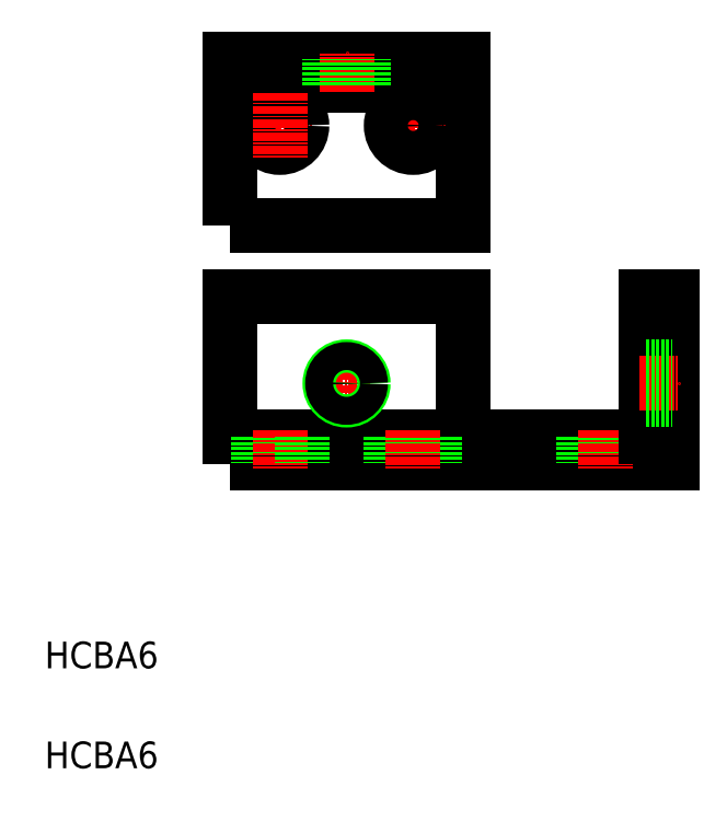
<metadata>
{"format":"dxf","ext":"dxf","renderer":"ezdxf+matplotlib","layout":"modelspace","background":"white","min_lineweight":24,"dpi":150}
</metadata>
<code>
0
SECTION
2
ENTITIES
0
TEXT
8
0
10
-45.29
20
-57.76
30
0
40
4
1
HCBA6
0
TEXT
8
0
10
-45.29
20
-42.76
30
0
40
4
1
HCBA6
0
POLYLINE
8
0
66
     1
10
0
20
0
30
0
70
     1
0
VERTEX
8
0
10
-17.5
20
23.71
30
0
0
VERTEX
8
0
10
17.5
20
23.71
30
0
0
VERTEX
8
0
10
17.5
20
48.71
30
0
0
VERTEX
8
0
10
-17.5
20
48.71
30
0
0
SEQEND
8
0
0
LINE
8
0
10
-17.5
20
-8
30
0
11
17.5
21
-8
31
0
0
POLYLINE
8
0
66
     1
10
0
20
0
30
0
70
     1
0
VERTEX
8
0
10
-17.5
20
-12
30
0
0
VERTEX
8
0
10
17.5
20
-12
30
0
0
VERTEX
8
0
10
17.5
20
13
30
0
0
VERTEX
8
0
10
-17.5
20
13
30
0
0
SEQEND
8
0
0
LINE
8
0
10
-13.3
20
-8
30
0
11
-13.3
21
-12
31
0
0
LINE
8
CENTER
10
-10
20
-7
30
0
11
-10
21
-13
31
0
0
LINE
8
0
10
23.93
20
-12
30
0
11
48.93
21
-12
31
0
0
LINE
8
0
10
44.93
20
-8
30
0
11
23.93
21
-8
31
0
0
LINE
8
0
10
-6.7
20
-8
30
0
11
-6.7
21
-12
31
0
0
LINE
8
0
10
6.7
20
-8
30
0
11
6.7
21
-12
31
0
0
LINE
8
0
10
13.3
20
-8
30
0
11
13.3
21
-12
31
0
0
LINE
8
CENTER
10
10
20
-7
30
0
11
10
21
-13
31
0
0
LINE
8
0
10
23.93
20
-8
30
0
11
23.93
21
-12
31
0
0
LINE
8
0
10
35.63
20
-8
30
0
11
35.63
21
-12
31
0
0
LINE
8
0
10
42.23
20
-8
30
0
11
42.23
21
-12
31
0
0
LINE
8
CENTER
10
38.93
20
-7
30
0
11
38.93
21
-13
31
0
0
LINE
8
CENTER
10
-3.75
20
0
30
0
11
3.75
21
0
31
0
0
LINE
8
CENTER
10
0
20
3.75
30
0
11
0
21
-3.75
31
0
0
CIRCLE
8
0
10
0
20
0
30
0
40
2.5
0
CIRCLE
8
0
10
0
20
0
30
0
40
2.1
0
LINE
8
0
10
48.93
20
-12
30
0
11
48.93
21
13
31
0
0
LINE
8
0
10
44.93
20
13
30
0
11
44.93
21
-8
31
0
0
LINE
8
CENTER
10
43.93
20
0
30
0
11
49.93
21
0
31
0
0
LINE
8
0
10
44.93
20
-2.1
30
0
11
48.93
21
-2.1
31
0
0
LINE
8
0
10
44.93
20
-2.5
30
0
11
48.93
21
-2.5
31
0
0
LINE
8
0
10
44.93
20
2.1
30
0
11
48.93
21
2.1
31
0
0
LINE
8
0
10
44.93
20
2.5
30
0
11
48.93
21
2.5
31
0
0
LINE
8
0
10
48.93
20
13
30
0
11
44.93
21
13
31
0
0
LINE
8
CENTER
10
-14.95
20
38.71
30
0
11
-5.05
21
38.71
31
0
0
CIRCLE
8
0
10
-10
20
38.71
30
0
40
3.3
0
LINE
8
0
10
-17.5
20
44.71
30
0
11
17.5
21
44.71
31
0
0
LINE
8
CENTER
10
-10
20
43.66
30
0
11
-10
21
33.76
31
0
0
LINE
8
CENTER
10
5.05
20
38.71
30
0
11
14.95
21
38.71
31
0
0
LINE
8
CENTER
10
10
20
43.66
30
0
11
10
21
33.76
31
0
0
CIRCLE
8
0
10
10
20
38.71
30
0
40
3.3
0
LINE
8
CENTER
10
0
20
43.71
30
0
11
0
21
49.71
31
0
0
LINE
8
0
10
-2.1
20
44.71
30
0
11
-2.1
21
48.71
31
0
0
LINE
8
0
10
-2.5
20
44.71
30
0
11
-2.5
21
48.71
31
0
0
LINE
8
0
10
2.1
20
44.71
30
0
11
2.1
21
48.71
31
0
0
LINE
8
0
10
2.5
20
44.71
30
0
11
2.5
21
48.71
31
0
0
ENDSEC
0
EOF

</code>
